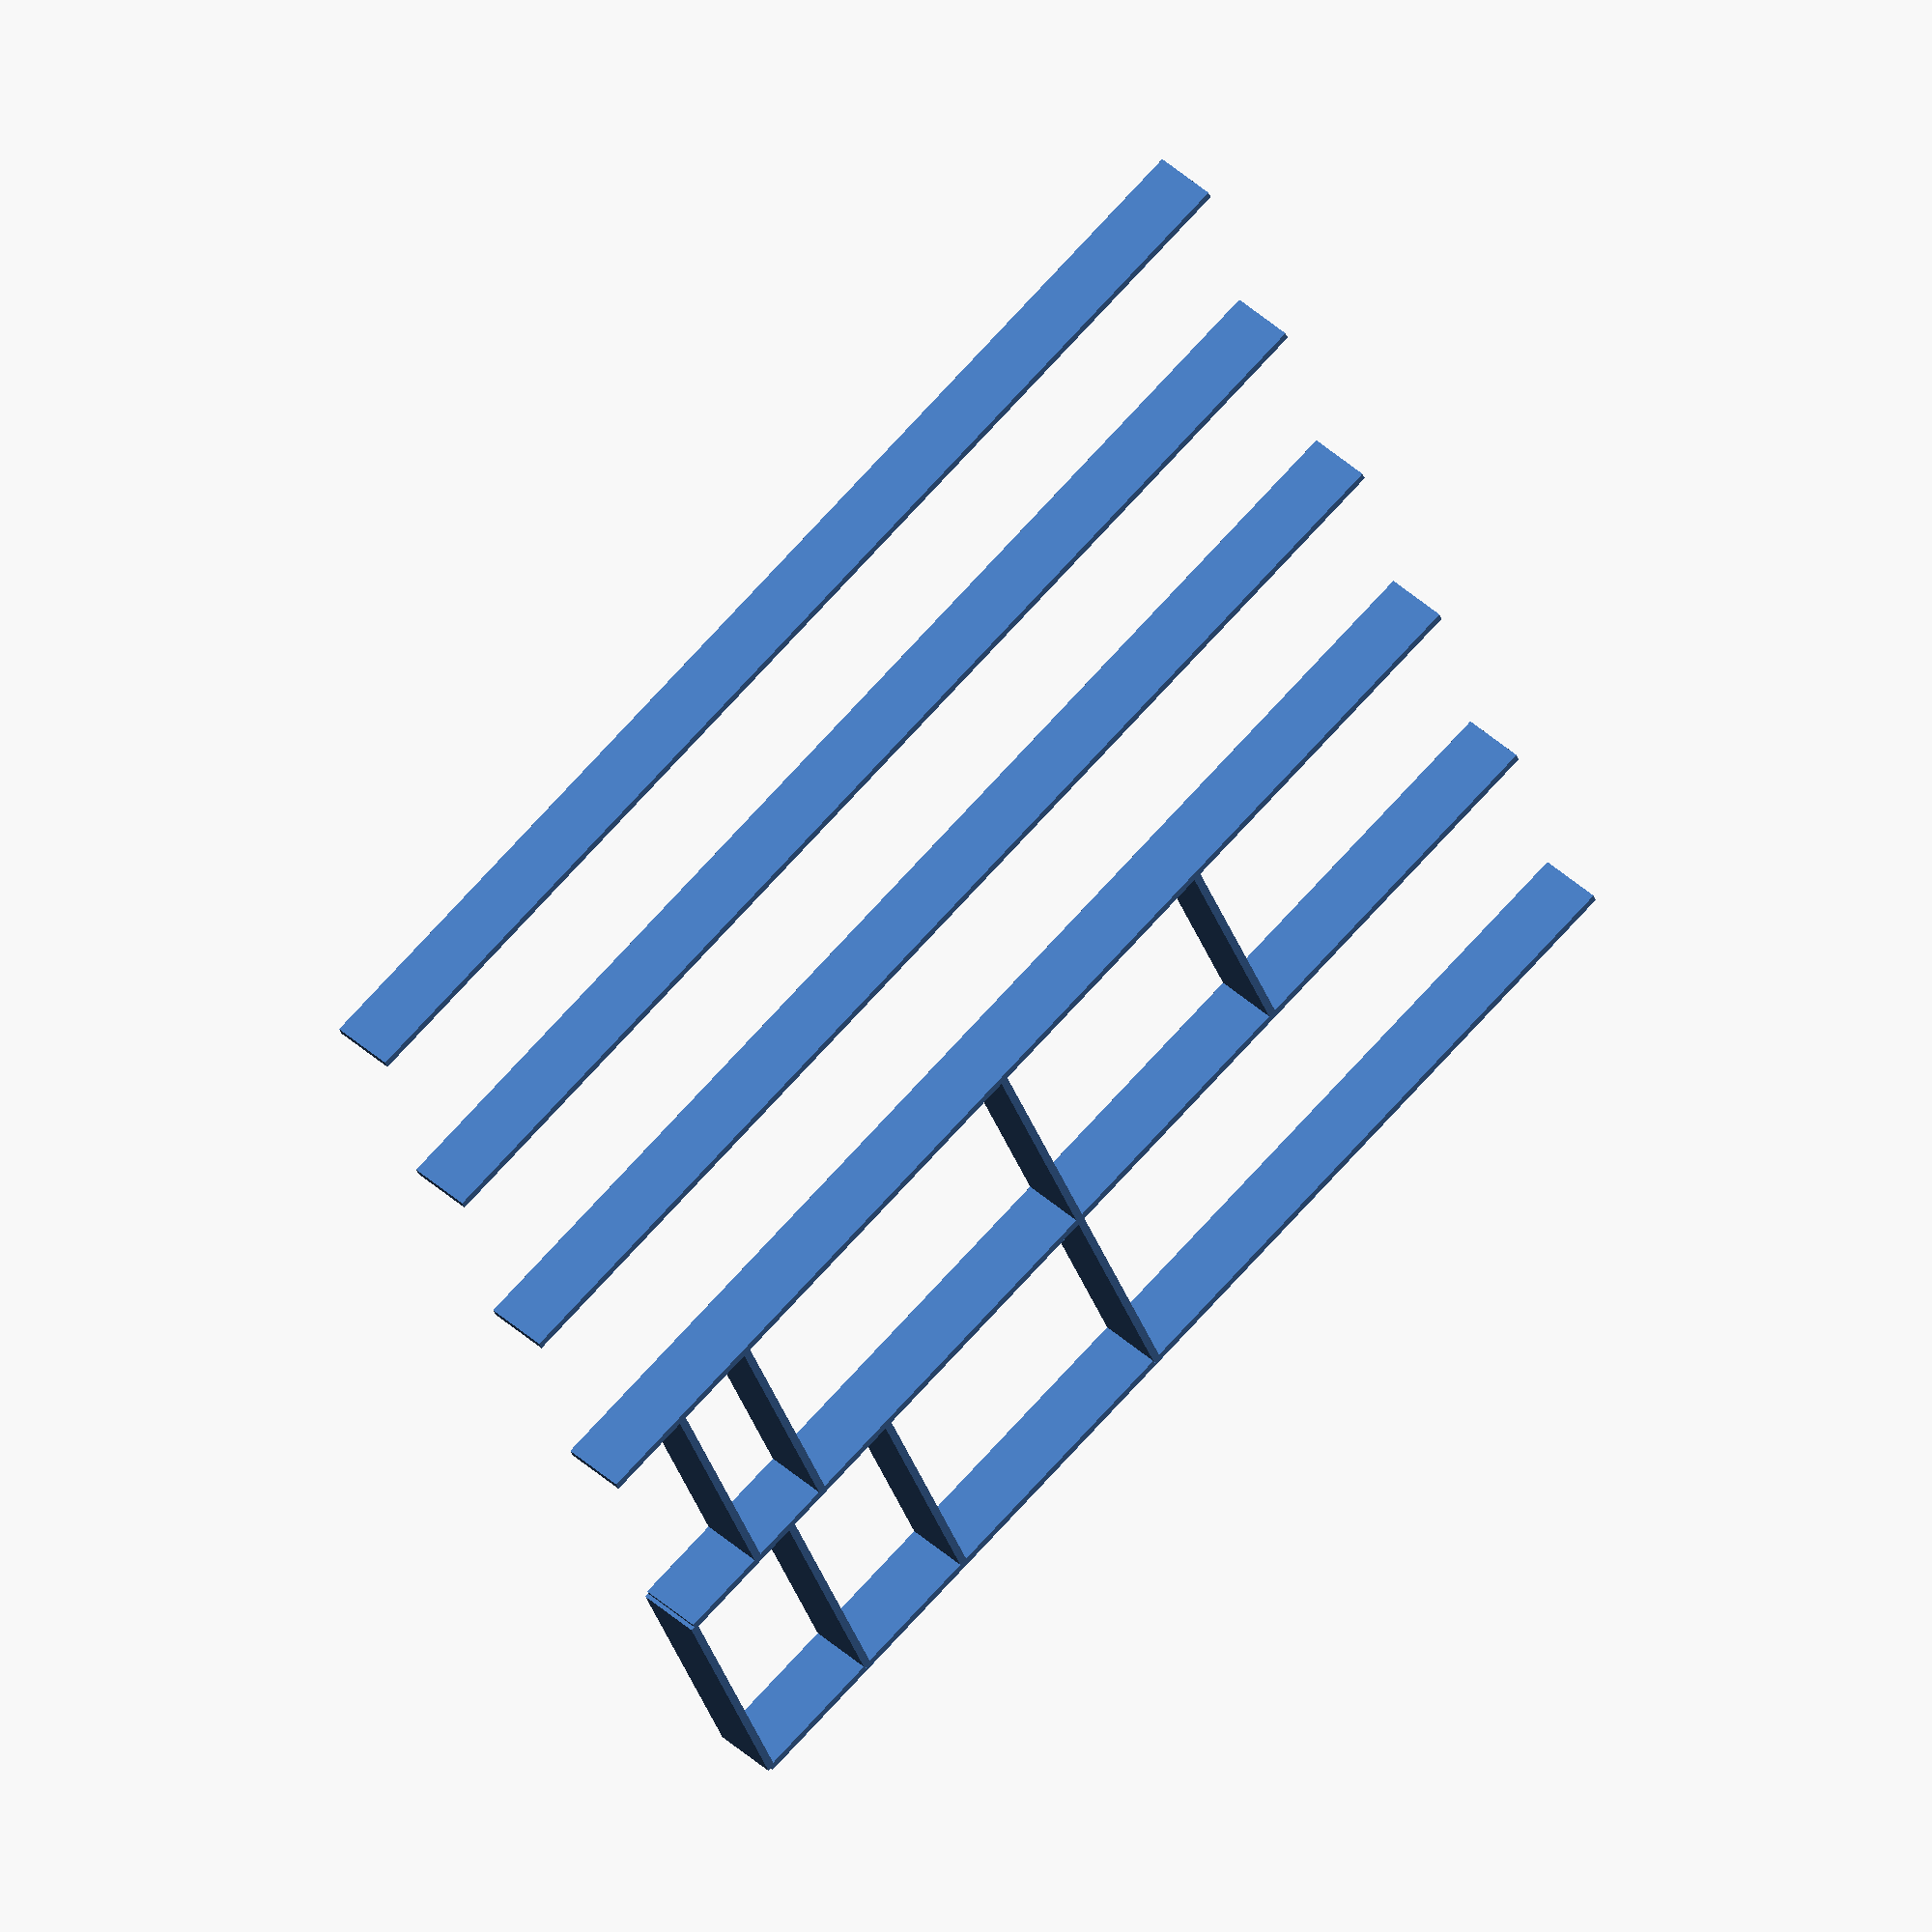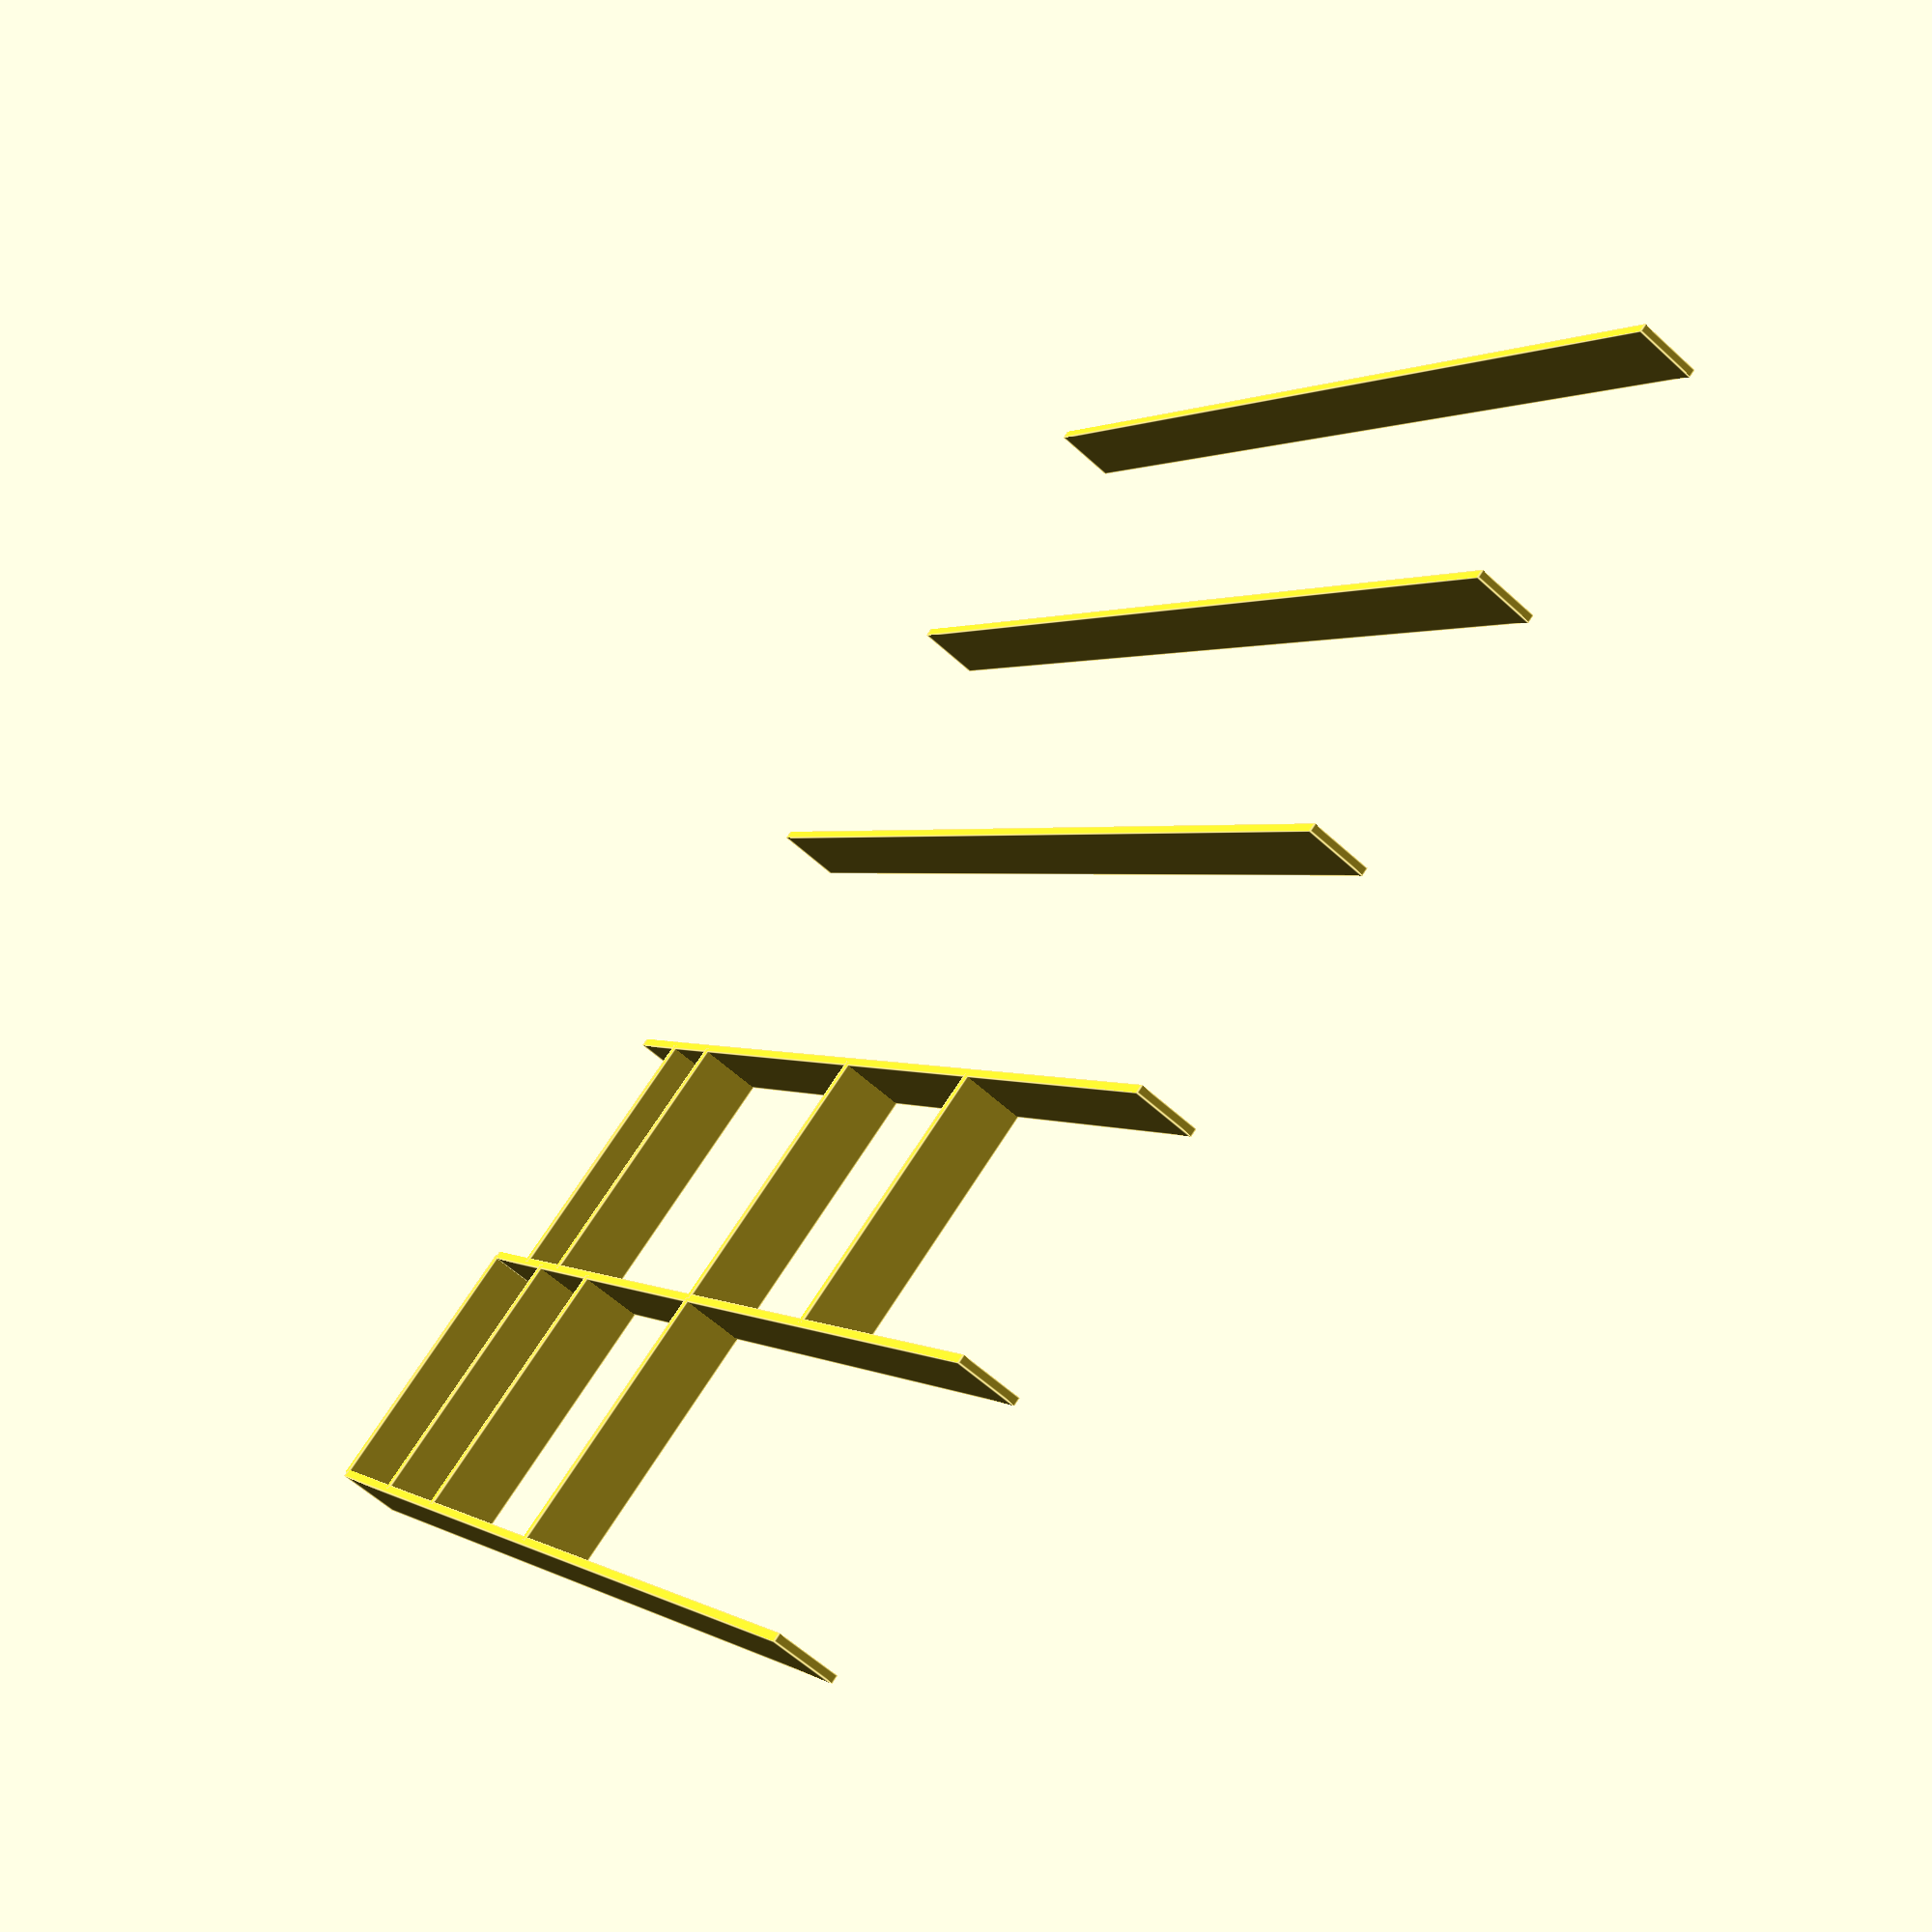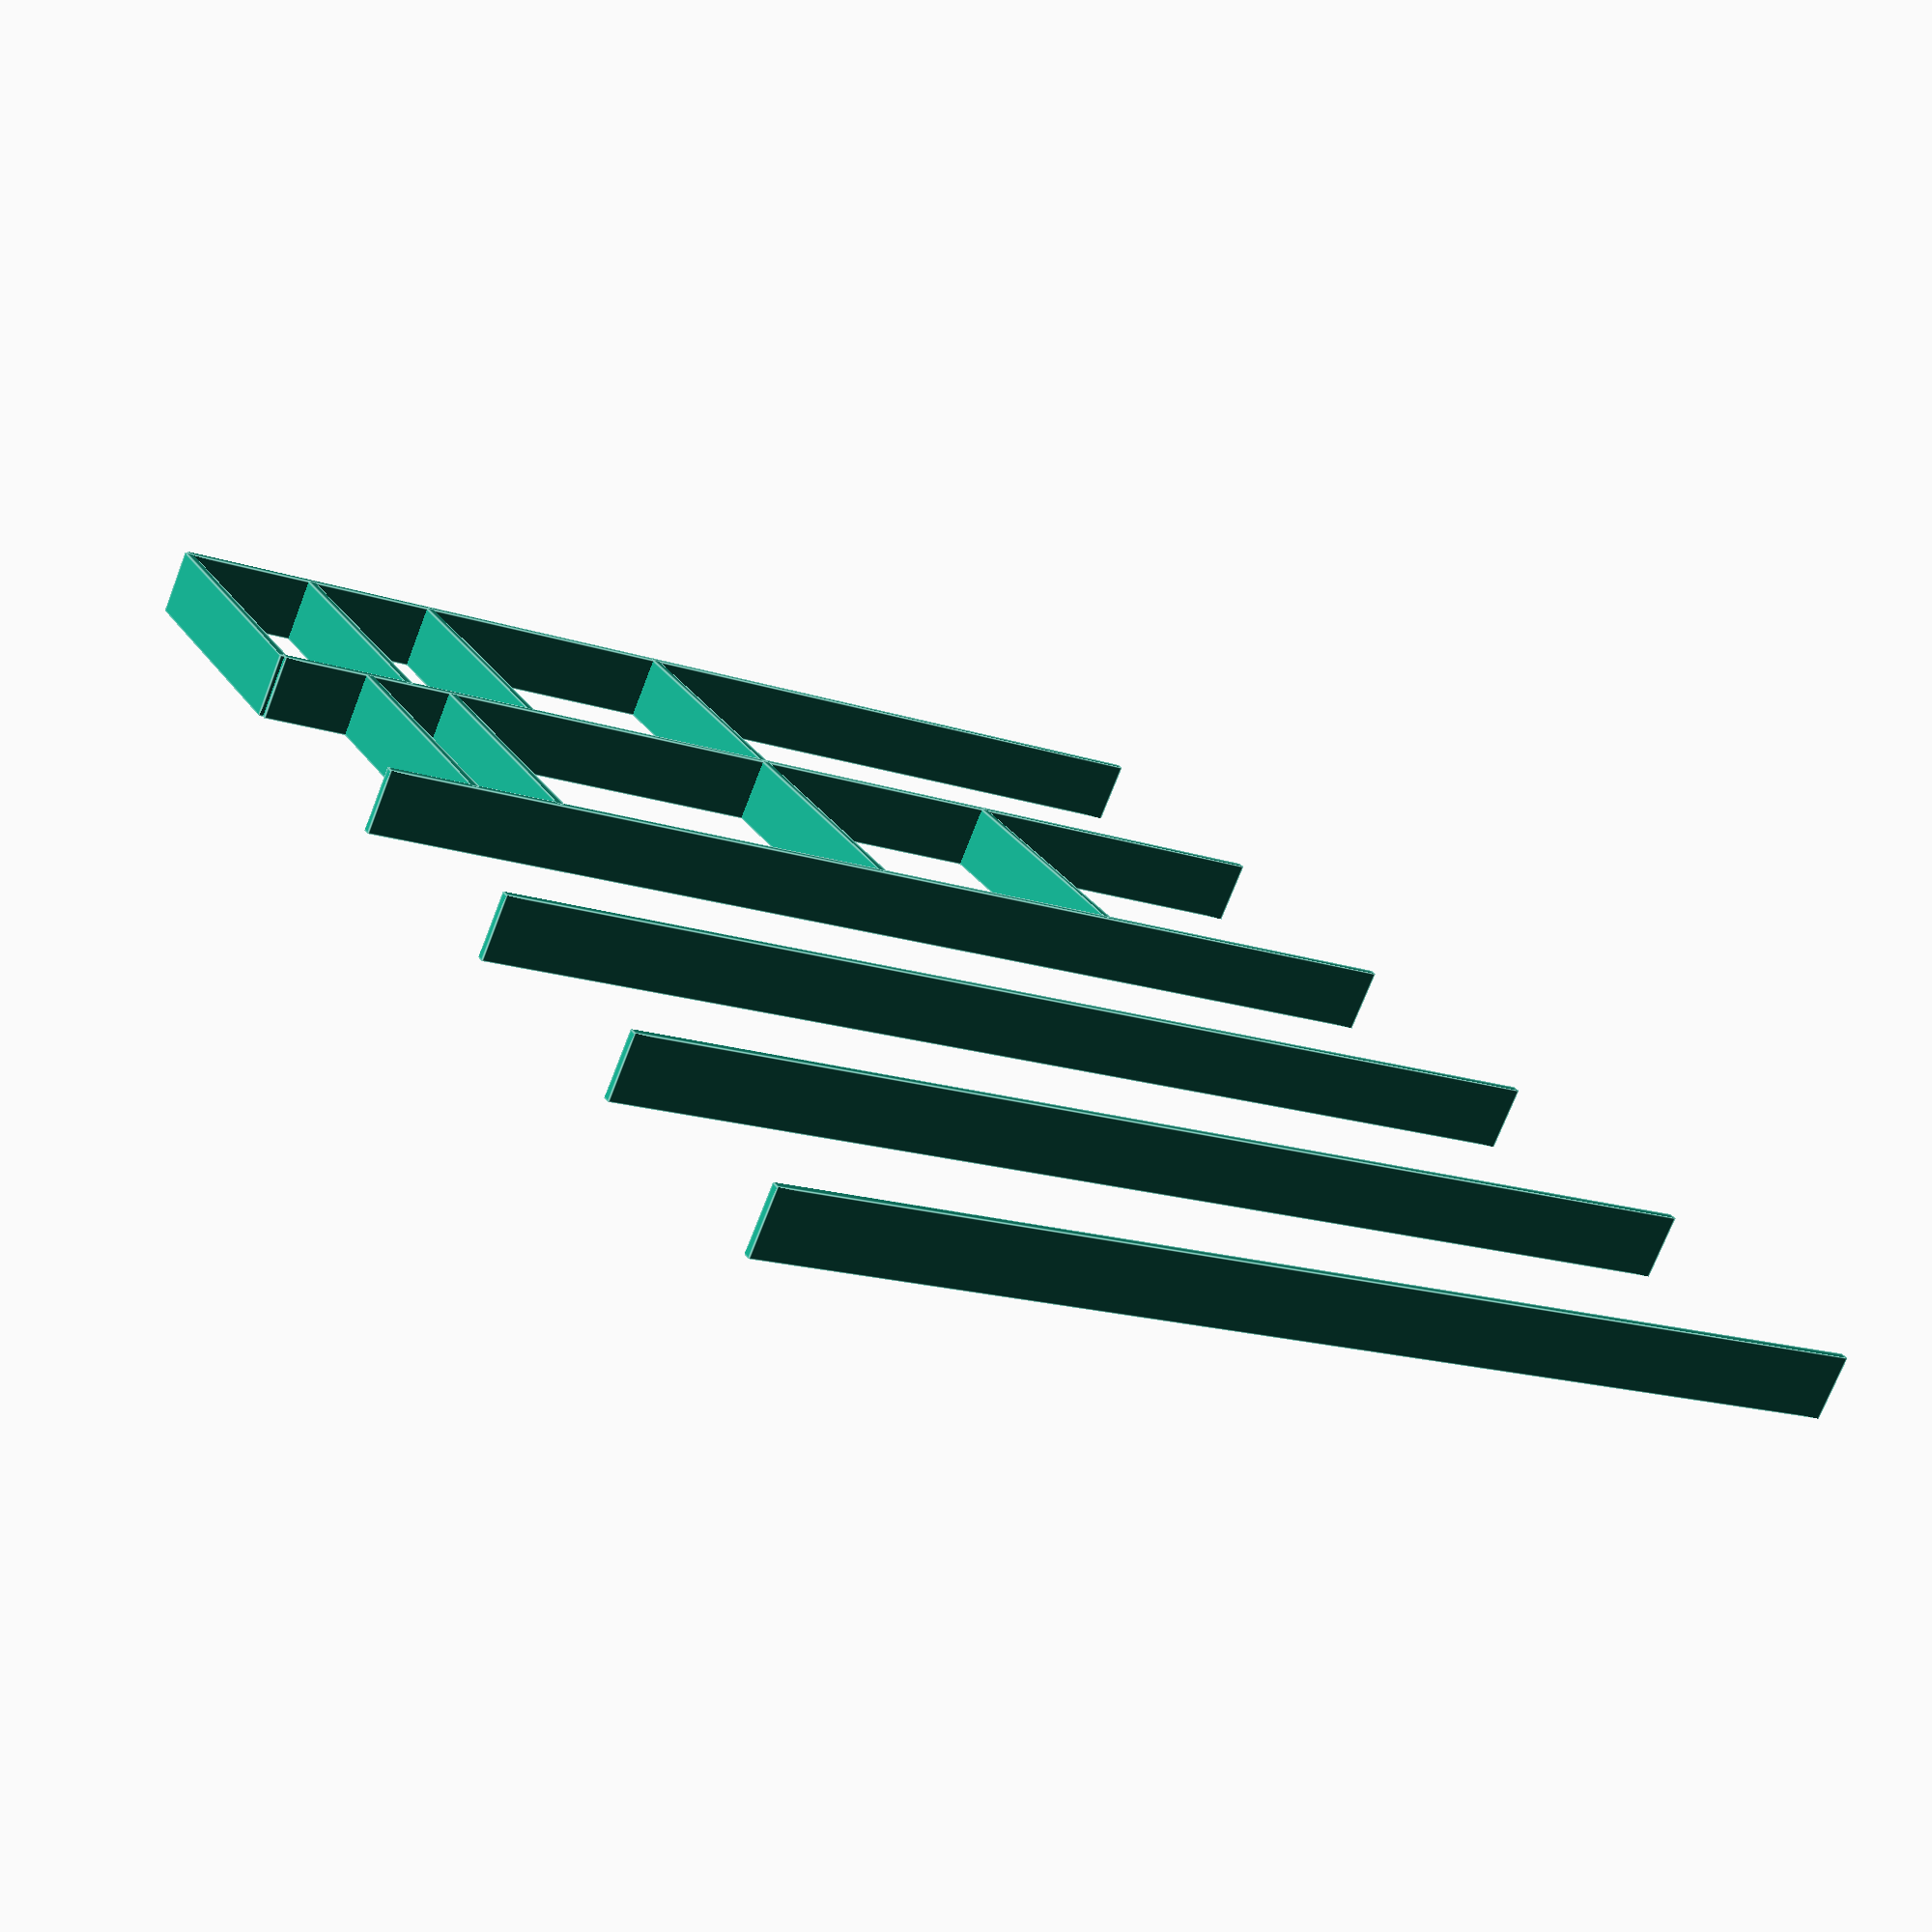
<openscad>
open_x = 3000;
open_y = 2560;
st = [0, 600, 1200, 1800, 2400, 3000];
c1 = [0, 300, 600, 1200];
c2 = [200, 400, 1200, 1800];

module plank(l, wd = 140, th = 18) {
    echo("plank l =", l);
    cube([l, wd, th], center = true);
}

module standing_plank(l, wd = 140, th = 18) {
    rotate([0, 90, 0]) plank(l);
}

// Create columns
translate([0, 0, open_y/2])
for(i = st)
    translate([i, 0, 0])
    standing_plank(open_y);

module section(s, c) {
    // Create shelves in column 1
    let ( x = st[s]
        , w = st[s + 1] - st[s] )
    translate([x - w/2, 0, 0])
    for(i = c)
        translate([0, 0, i])
        plank(w);
}

section(1, c1);
section(2, c2);
</openscad>
<views>
elev=105.9 azim=111.3 roll=317.7 proj=o view=wireframe
elev=358.8 azim=306.8 roll=335.5 proj=p view=edges
elev=195.8 azim=321.6 roll=305.7 proj=p view=edges
</views>
